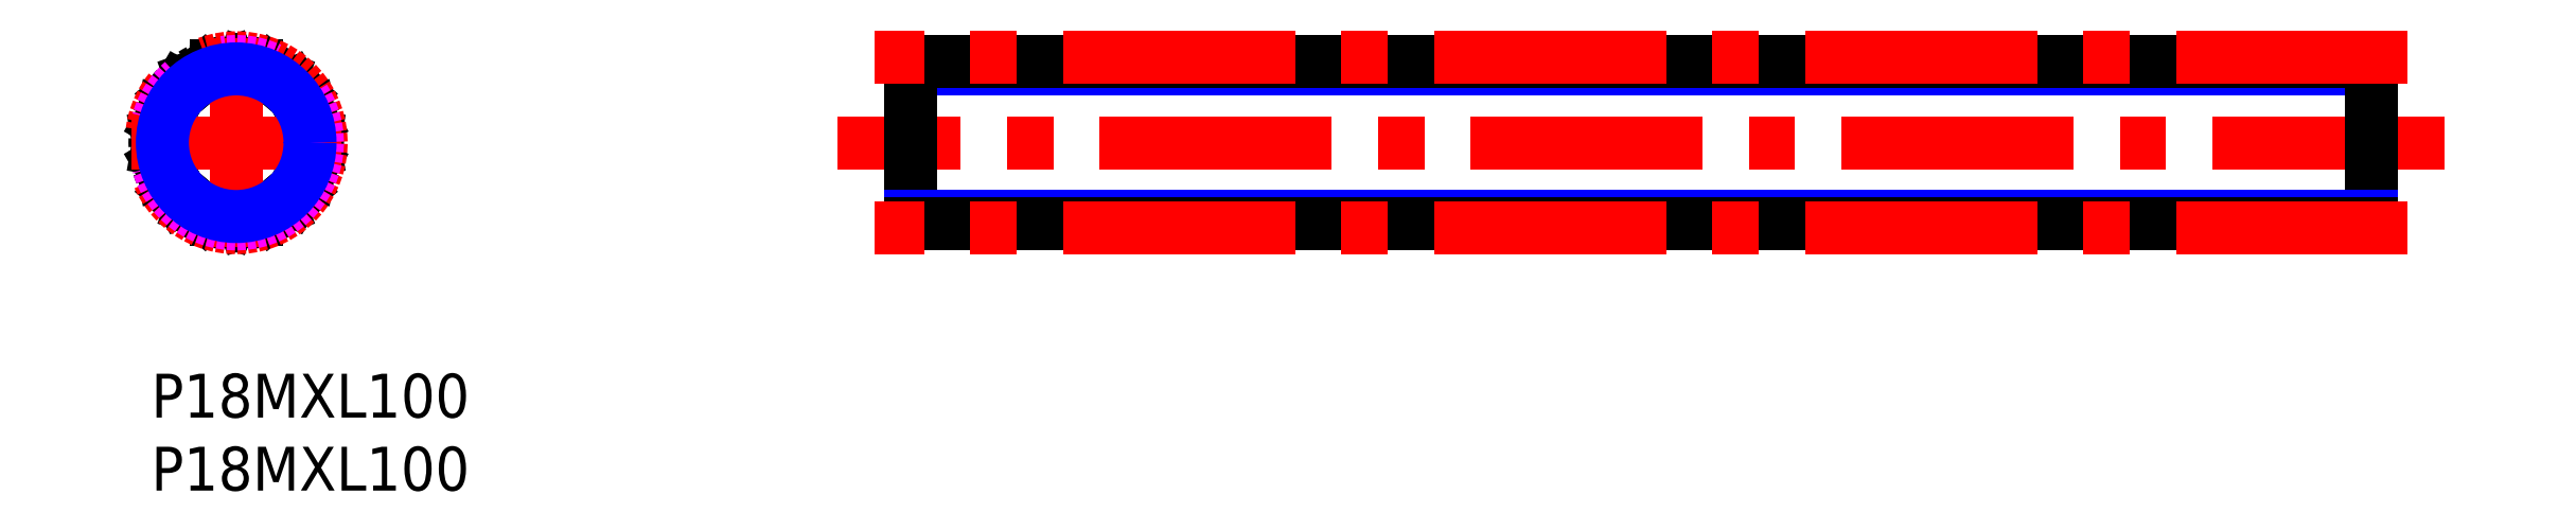
<metadata>
{"format":"dxf","ext":"dxf","renderer":"ezdxf+matplotlib","layout":"modelspace","background":"white","min_lineweight":24,"dpi":150}
</metadata>
<code>
0
SECTION
2
ENTITIES
0
TEXT
8
MSM_PART_NUMBER
10
0
20
-8
30
0
40
3
1
P18MXL100
0
TEXT
8
MSM_PART_NUMBER
10
0
20
-3
30
0
40
3
1
P18MXL100
0
ARC
8
MSM_CONTINUOUS
10
5.82
20
15.82
30
0
40
5.565
50
157.4
51
162.6
0
ARC
8
MSM_CONTINUOUS
10
5.82
20
15.82
30
0
40
5.565
50
137.4
51
142.6
0
ARC
8
MSM_CONTINUOUS
10
5.82
20
15.82
30
0
40
5.565
50
117.4
51
122.6
0
ARC
8
MSM_CONTINUOUS
10
5.82
20
15.82
30
0
40
5.565
50
97.44
51
102.6
0
ARC
8
MSM_CONTINUOUS
10
5.82
20
15.82
30
0
40
5.565
50
77.44
51
82.56
0
ARC
8
MSM_CONTINUOUS
10
5.82
20
15.82
30
0
40
5.565
50
57.44
51
62.56
0
ARC
8
MSM_CONTINUOUS
10
5.82
20
15.82
30
0
40
5.565
50
37.44
51
42.56
0
ARC
8
MSM_CONTINUOUS
10
5.82
20
15.82
30
0
40
5.565
50
17.44
51
22.56
0
ARC
8
MSM_CONTINUOUS
10
5.82
20
15.82
30
0
40
5.565
50
337.4
51
342.6
0
ARC
8
MSM_CONTINUOUS
10
5.82
20
15.82
30
0
40
5.565
50
317.4
51
322.6
0
ARC
8
MSM_CONTINUOUS
10
5.82
20
15.82
30
0
40
5.565
50
297.4
51
302.6
0
ARC
8
MSM_CONTINUOUS
10
5.82
20
15.82
30
0
40
5.565
50
277.4
51
282.6
0
ARC
8
MSM_CONTINUOUS
10
5.82
20
15.82
30
0
40
5.565
50
257.4
51
262.6
0
ARC
8
MSM_CONTINUOUS
10
5.82
20
15.82
30
0
40
5.565
50
237.4
51
242.6
0
ARC
8
MSM_CONTINUOUS
10
5.82
20
15.82
30
0
40
5.565
50
217.4
51
222.6
0
ARC
8
MSM_CONTINUOUS
10
5.82
20
15.82
30
0
40
5.565
50
197.4
51
202.6
0
ARC
8
MSM_CONTINUOUS
10
5.82
20
15.82
30
0
40
5.565
50
177.4
51
182.6
0
ARC
8
MSM_CONTINUOUS
10
10.77
20
17.88
30
0
40
0.2
50
22.56
51
100
0
ARC
8
MSM_CONTINUOUS
10
5.82
20
15.82
30
0
40
5.565
50
357.4
51
2.563
0
LINE
8
MSM_CONTINUOUS
10
0.6429
20
16.3
30
0
11
0.4256
21
16.26
31
0
0
ARC
8
MSM_CONTINUOUS
10
0.4604
20
16.06
30
0
40
0.2
50
100
51
177.4
0
ARC
8
MSM_CONTINUOUS
10
0.4604
20
15.58
30
0
40
0.2
50
182.6
51
260
0
LINE
8
MSM_CONTINUOUS
10
0.4256
20
15.38
30
0
11
0.6429
21
15.34
31
0
0
ARC
8
MSM_CONTINUOUS
10
0.6082
20
15.15
30
0
40
0.2
50
7.348
51
80
0
ARC
8
MSM_CONTINUOUS
10
5.82
20
15.82
30
0
40
5.055
50
187.3
51
192.7
0
ARC
8
MSM_CONTINUOUS
10
0.6926
20
14.67
30
0
40
0.2
50
300
51
12.65
0
LINE
8
MSM_CONTINUOUS
10
0.7926
20
14.5
30
0
11
0.6015
21
14.39
31
0
0
ARC
8
MSM_CONTINUOUS
10
0.7015
20
14.21
30
0
40
0.2
50
120
51
197.4
0
ARC
8
MSM_CONTINUOUS
10
0.8656
20
13.76
30
0
40
0.2
50
202.6
51
280
0
LINE
8
MSM_CONTINUOUS
10
0.9004
20
13.56
30
0
11
1.118
21
13.6
31
0
0
ARC
8
MSM_CONTINUOUS
10
1.152
20
13.41
30
0
40
0.2
50
27.35
51
100
0
ARC
8
MSM_CONTINUOUS
10
5.82
20
15.82
30
0
40
5.055
50
207.3
51
212.7
0
ARC
8
MSM_CONTINUOUS
10
1.395
20
12.98
30
0
40
0.2
50
320
51
32.65
0
LINE
8
MSM_CONTINUOUS
10
1.549
20
12.86
30
0
11
1.407
21
12.69
31
0
0
ARC
8
MSM_CONTINUOUS
10
1.56
20
12.56
30
0
40
0.2
50
140
51
217.4
0
ARC
8
MSM_CONTINUOUS
10
1.868
20
12.19
30
0
40
0.2
50
222.6
51
300
0
LINE
8
MSM_CONTINUOUS
10
1.968
20
12.02
30
0
11
2.16
21
12.13
31
0
0
ARC
8
MSM_CONTINUOUS
10
2.26
20
11.96
30
0
40
0.2
50
47.35
51
120
0
ARC
8
MSM_CONTINUOUS
10
5.82
20
15.82
30
0
40
5.055
50
227.3
51
232.7
0
ARC
8
MSM_CONTINUOUS
10
2.632
20
11.64
30
0
40
0.2
50
340
51
52.65
0
LINE
8
MSM_CONTINUOUS
10
2.82
20
11.57
30
0
11
2.744
21
11.37
31
0
0
ARC
8
MSM_CONTINUOUS
10
2.932
20
11.3
30
0
40
0.2
50
160
51
237.4
0
ARC
8
MSM_CONTINUOUS
10
3.348
20
11.06
30
0
40
0.2
50
242.6
51
320
0
LINE
8
MSM_CONTINUOUS
10
3.501
20
10.93
30
0
11
3.643
21
11.1
31
0
0
ARC
8
MSM_CONTINUOUS
10
3.796
20
10.97
30
0
40
0.2
50
67.35
51
140
0
ARC
8
MSM_CONTINUOUS
10
5.82
20
15.82
30
0
40
5.055
50
247.3
51
252.7
0
ARC
8
MSM_CONTINUOUS
10
4.253
20
10.8
30
0
40
0.2
50
0
51
72.65
0
LINE
8
MSM_CONTINUOUS
10
4.453
20
10.8
30
0
11
4.453
21
10.58
31
0
0
ARC
8
MSM_CONTINUOUS
10
4.653
20
10.58
30
0
40
0.2
50
180
51
257.4
0
ARC
8
MSM_CONTINUOUS
10
5.126
20
10.5
30
0
40
0.2
50
262.6
51
340
0
LINE
8
MSM_CONTINUOUS
10
5.313
20
10.43
30
0
11
5.389
21
10.64
31
0
0
ARC
8
MSM_CONTINUOUS
10
5.577
20
10.57
30
0
40
0.2
50
87.35
51
160
0
ARC
8
MSM_CONTINUOUS
10
5.82
20
15.82
30
0
40
5.055
50
267.3
51
272.7
0
ARC
8
MSM_CONTINUOUS
10
6.063
20
10.57
30
0
40
0.2
50
20
51
92.65
0
LINE
8
MSM_CONTINUOUS
10
6.251
20
10.64
30
0
11
6.327
21
10.43
31
0
0
ARC
8
MSM_CONTINUOUS
10
6.514
20
10.5
30
0
40
0.2
50
200
51
277.4
0
ARC
8
MSM_CONTINUOUS
10
6.987
20
10.58
30
0
40
0.2
50
282.6
51
0
0
LINE
8
MSM_CONTINUOUS
10
7.187
20
10.58
30
0
11
7.187
21
10.8
31
0
0
ARC
8
MSM_CONTINUOUS
10
7.387
20
10.8
30
0
40
0.2
50
107.3
51
180
0
ARC
8
MSM_CONTINUOUS
10
5.82
20
15.82
30
0
40
5.055
50
287.3
51
292.7
0
ARC
8
MSM_CONTINUOUS
10
7.844
20
10.97
30
0
40
0.2
50
40
51
112.7
0
LINE
8
MSM_CONTINUOUS
10
7.997
20
11.1
30
0
11
8.139
21
10.93
31
0
0
ARC
8
MSM_CONTINUOUS
10
8.292
20
11.06
30
0
40
0.2
50
220
51
297.4
0
ARC
8
MSM_CONTINUOUS
10
8.708
20
11.3
30
0
40
0.2
50
302.6
51
20
0
LINE
8
MSM_CONTINUOUS
10
8.896
20
11.37
30
0
11
8.82
21
11.57
31
0
0
ARC
8
MSM_CONTINUOUS
10
9.008
20
11.64
30
0
40
0.2
50
127.3
51
200
0
ARC
8
MSM_CONTINUOUS
10
5.82
20
15.82
30
0
40
5.055
50
307.3
51
312.7
0
ARC
8
MSM_CONTINUOUS
10
9.38
20
11.96
30
0
40
0.2
50
60
51
132.7
0
LINE
8
MSM_CONTINUOUS
10
9.48
20
12.13
30
0
11
9.672
21
12.02
31
0
0
ARC
8
MSM_CONTINUOUS
10
9.772
20
12.19
30
0
40
0.2
50
240
51
317.4
0
ARC
8
MSM_CONTINUOUS
10
10.08
20
12.56
30
0
40
0.2
50
322.6
51
40
0
LINE
8
MSM_CONTINUOUS
10
10.23
20
12.69
30
0
11
10.09
21
12.86
31
0
0
ARC
8
MSM_CONTINUOUS
10
10.24
20
12.98
30
0
40
0.2
50
147.3
51
220
0
ARC
8
MSM_CONTINUOUS
10
5.82
20
15.82
30
0
40
5.055
50
327.3
51
332.7
0
ARC
8
MSM_CONTINUOUS
10
10.49
20
13.41
30
0
40
0.2
50
80
51
152.7
0
LINE
8
MSM_CONTINUOUS
10
10.52
20
13.6
30
0
11
10.74
21
13.56
31
0
0
ARC
8
MSM_CONTINUOUS
10
10.77
20
13.76
30
0
40
0.2
50
260
51
337.4
0
ARC
8
MSM_CONTINUOUS
10
10.94
20
14.21
30
0
40
0.2
50
342.6
51
60
0
LINE
8
MSM_CONTINUOUS
10
11.04
20
14.39
30
0
11
10.85
21
14.5
31
0
0
ARC
8
MSM_CONTINUOUS
10
10.95
20
14.67
30
0
40
0.2
50
167.3
51
240
0
ARC
8
MSM_CONTINUOUS
10
5.82
20
15.82
30
0
40
5.055
50
347.3
51
352.7
0
ARC
8
MSM_CONTINUOUS
10
11.03
20
15.15
30
0
40
0.2
50
100
51
172.7
0
LINE
8
MSM_CONTINUOUS
10
11
20
15.34
30
0
11
11.21
21
15.38
31
0
0
ARC
8
MSM_CONTINUOUS
10
11.18
20
15.58
30
0
40
0.2
50
280
51
357.4
0
ARC
8
MSM_CONTINUOUS
10
11.18
20
16.06
30
0
40
0.2
50
2.563
51
80
0
LINE
8
MSM_CONTINUOUS
10
11.21
20
16.26
30
0
11
11
21
16.3
31
0
0
ARC
8
MSM_CONTINUOUS
10
11.03
20
16.49
30
0
40
0.2
50
187.3
51
260
0
ARC
8
MSM_CONTINUOUS
10
5.82
20
15.82
30
0
40
5.055
50
7.348
51
12.65
0
ARC
8
MSM_CONTINUOUS
10
10.95
20
16.97
30
0
40
0.2
50
120
51
192.7
0
LINE
8
MSM_CONTINUOUS
10
10.85
20
17.14
30
0
11
11.04
21
17.25
31
0
0
ARC
8
MSM_CONTINUOUS
10
10.94
20
17.43
30
0
40
0.2
50
300
51
17.44
0
LINE
8
MSM_CONTINUOUS
10
10.74
20
18.08
30
0
11
10.52
21
18.04
31
0
0
ARC
8
MSM_CONTINUOUS
10
10.49
20
18.23
30
0
40
0.2
50
207.3
51
280
0
ARC
8
MSM_CONTINUOUS
10
5.82
20
15.82
30
0
40
5.055
50
27.35
51
32.65
0
ARC
8
MSM_CONTINUOUS
10
10.24
20
18.66
30
0
40
0.2
50
140
51
212.7
0
LINE
8
MSM_CONTINUOUS
10
10.09
20
18.78
30
0
11
10.23
21
18.95
31
0
0
ARC
8
MSM_CONTINUOUS
10
10.08
20
19.08
30
0
40
0.2
50
320
51
37.44
0
ARC
8
MSM_CONTINUOUS
10
9.772
20
19.45
30
0
40
0.2
50
42.56
51
120
0
LINE
8
MSM_CONTINUOUS
10
9.672
20
19.62
30
0
11
9.48
21
19.51
31
0
0
ARC
8
MSM_CONTINUOUS
10
9.38
20
19.68
30
0
40
0.2
50
227.3
51
300
0
ARC
8
MSM_CONTINUOUS
10
5.82
20
15.82
30
0
40
5.055
50
47.35
51
52.65
0
ARC
8
MSM_CONTINUOUS
10
9.008
20
20
30
0
40
0.2
50
160
51
232.7
0
LINE
8
MSM_CONTINUOUS
10
8.82
20
20.07
30
0
11
8.896
21
20.27
31
0
0
ARC
8
MSM_CONTINUOUS
10
8.708
20
20.34
30
0
40
0.2
50
340
51
57.44
0
ARC
8
MSM_CONTINUOUS
10
8.292
20
20.58
30
0
40
0.2
50
62.56
51
140
0
LINE
8
MSM_CONTINUOUS
10
8.139
20
20.71
30
0
11
7.997
21
20.54
31
0
0
ARC
8
MSM_CONTINUOUS
10
7.844
20
20.67
30
0
40
0.2
50
247.3
51
320
0
ARC
8
MSM_CONTINUOUS
10
5.82
20
15.82
30
0
40
5.055
50
67.35
51
72.65
0
ARC
8
MSM_CONTINUOUS
10
7.387
20
20.84
30
0
40
0.2
50
180
51
252.7
0
LINE
8
MSM_CONTINUOUS
10
7.187
20
20.84
30
0
11
7.187
21
21.06
31
0
0
ARC
8
MSM_CONTINUOUS
10
6.987
20
21.06
30
0
40
0.2
50
0
51
77.44
0
ARC
8
MSM_CONTINUOUS
10
6.514
20
21.14
30
0
40
0.2
50
82.56
51
160
0
LINE
8
MSM_CONTINUOUS
10
6.327
20
21.21
30
0
11
6.251
21
21
31
0
0
ARC
8
MSM_CONTINUOUS
10
6.063
20
21.07
30
0
40
0.2
50
267.3
51
340
0
ARC
8
MSM_CONTINUOUS
10
5.82
20
15.82
30
0
40
5.055
50
87.35
51
92.65
0
ARC
8
MSM_CONTINUOUS
10
5.577
20
21.07
30
0
40
0.2
50
200
51
272.7
0
LINE
8
MSM_CONTINUOUS
10
5.389
20
21
30
0
11
5.313
21
21.21
31
0
0
ARC
8
MSM_CONTINUOUS
10
5.126
20
21.14
30
0
40
0.2
50
20
51
97.44
0
ARC
8
MSM_CONTINUOUS
10
4.653
20
21.06
30
0
40
0.2
50
102.6
51
180
0
LINE
8
MSM_CONTINUOUS
10
4.453
20
21.06
30
0
11
4.453
21
20.84
31
0
0
ARC
8
MSM_CONTINUOUS
10
4.253
20
20.84
30
0
40
0.2
50
287.3
51
0
0
ARC
8
MSM_CONTINUOUS
10
5.82
20
15.82
30
0
40
5.055
50
107.3
51
112.7
0
ARC
8
MSM_CONTINUOUS
10
3.796
20
20.67
30
0
40
0.2
50
220
51
292.7
0
LINE
8
MSM_CONTINUOUS
10
3.643
20
20.54
30
0
11
3.501
21
20.71
31
0
0
ARC
8
MSM_CONTINUOUS
10
3.348
20
20.58
30
0
40
0.2
50
40
51
117.4
0
ARC
8
MSM_CONTINUOUS
10
2.932
20
20.34
30
0
40
0.2
50
122.6
51
200
0
LINE
8
MSM_CONTINUOUS
10
2.744
20
20.27
30
0
11
2.82
21
20.07
31
0
0
ARC
8
MSM_CONTINUOUS
10
2.632
20
20
30
0
40
0.2
50
307.3
51
20
0
ARC
8
MSM_CONTINUOUS
10
5.82
20
15.82
30
0
40
5.055
50
127.3
51
132.7
0
ARC
8
MSM_CONTINUOUS
10
2.26
20
19.68
30
0
40
0.2
50
240
51
312.7
0
LINE
8
MSM_CONTINUOUS
10
2.16
20
19.51
30
0
11
1.968
21
19.62
31
0
0
ARC
8
MSM_CONTINUOUS
10
1.868
20
19.45
30
0
40
0.2
50
60
51
137.4
0
ARC
8
MSM_CONTINUOUS
10
1.56
20
19.08
30
0
40
0.2
50
142.6
51
220
0
LINE
8
MSM_CONTINUOUS
10
1.407
20
18.95
30
0
11
1.549
21
18.78
31
0
0
ARC
8
MSM_CONTINUOUS
10
1.395
20
18.66
30
0
40
0.2
50
327.3
51
40
0
ARC
8
MSM_CONTINUOUS
10
5.82
20
15.82
30
0
40
5.055
50
147.3
51
152.7
0
ARC
8
MSM_CONTINUOUS
10
1.152
20
18.23
30
0
40
0.2
50
260
51
332.7
0
LINE
8
MSM_CONTINUOUS
10
1.118
20
18.04
30
0
11
0.9004
21
18.08
31
0
0
ARC
8
MSM_CONTINUOUS
10
0.8656
20
17.88
30
0
40
0.2
50
80
51
157.4
0
ARC
8
MSM_CONTINUOUS
10
0.7015
20
17.43
30
0
40
0.2
50
162.6
51
240
0
LINE
8
MSM_CONTINUOUS
10
0.6015
20
17.25
30
0
11
0.7926
21
17.14
31
0
0
ARC
8
MSM_CONTINUOUS
10
0.6926
20
16.97
30
0
40
0.2
50
347.3
51
60
0
ARC
8
MSM_CONTINUOUS
10
5.82
20
15.82
30
0
40
5.055
50
167.3
51
172.7
0
ARC
8
MSM_CONTINUOUS
10
0.6082
20
16.49
30
0
40
0.2
50
280
51
352.7
0
LINE
8
MSM_NARROW
10
152
20
20.88
30
0
11
52.01
21
20.88
31
0
0
LINE
8
MSM_CENTER
10
157
20
15.82
30
0
11
47.01
21
15.82
31
0
0
LINE
8
MSM_CONTINUOUS
10
152
20
10.26
30
0
11
152
21
21.39
31
0
0
LINE
8
MSM_CONTINUOUS
10
52.01
20
10.26
30
0
11
52.01
21
21.39
31
0
0
LINE
8
MSM_CENTER
10
-1.346
20
15.82
30
0
11
12.99
21
15.82
31
0
0
LINE
8
MSM_CENTER
10
5.82
20
8.654
30
0
11
5.82
21
22.99
31
0
0
CIRCLE
8
MSM_CENTER
10
5.82
20
15.82
30
0
40
5.82
0
CIRCLE
8
MSM_IMAGINARY
10
5.82
20
15.82
30
0
40
5.565
0
CIRCLE
8
MSM_NARROW
10
5.82
20
15.82
30
0
40
5.055
0
LINE
8
MSM_CONTINUOUS
10
152
20
21.39
30
0
11
52.01
21
21.39
31
0
0
LINE
8
MSM_CENTER
10
154.5
20
21.64
30
0
11
49.51
21
21.64
31
0
0
LINE
8
MSM_NARROW
10
152
20
10.77
30
0
11
52.01
21
10.77
31
0
0
LINE
8
MSM_CONTINUOUS
10
152
20
10.26
30
0
11
52.01
21
10.26
31
0
0
LINE
8
MSM_CENTER
10
154.5
20
10
30
0
11
49.51
21
10
31
0
0
VIEWPORT
8
0
10
0
20
0
30
0
40
10.32
41
5.549
68
     1
69
     1
0
VIEWPORT
8
0
10
5.25
20
3.5
30
0
40
8.4
41
5.6
68
     2
69
     2
0
ENDSEC
0
EOF

</code>
